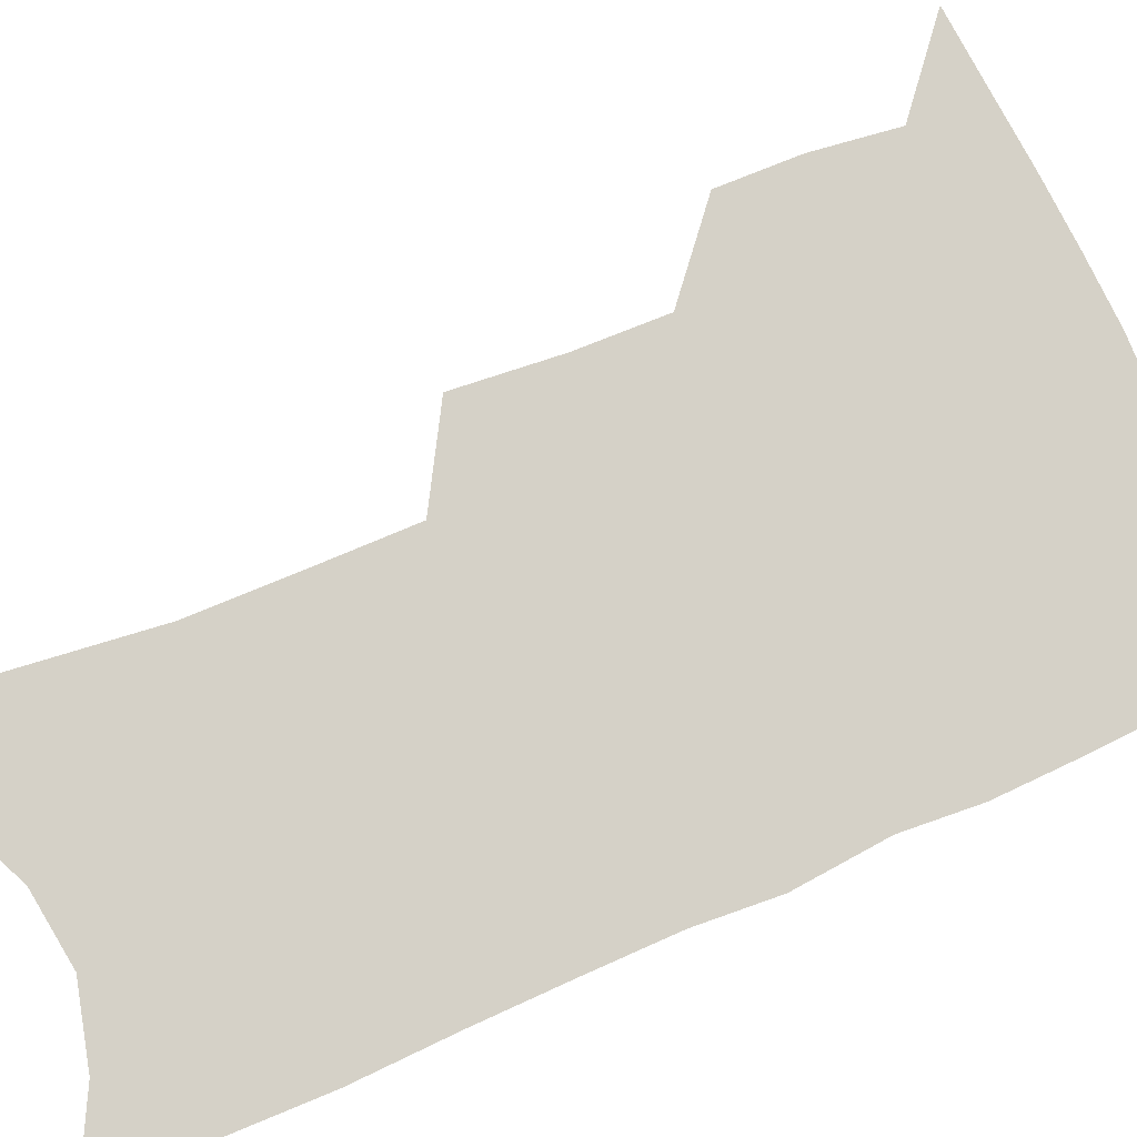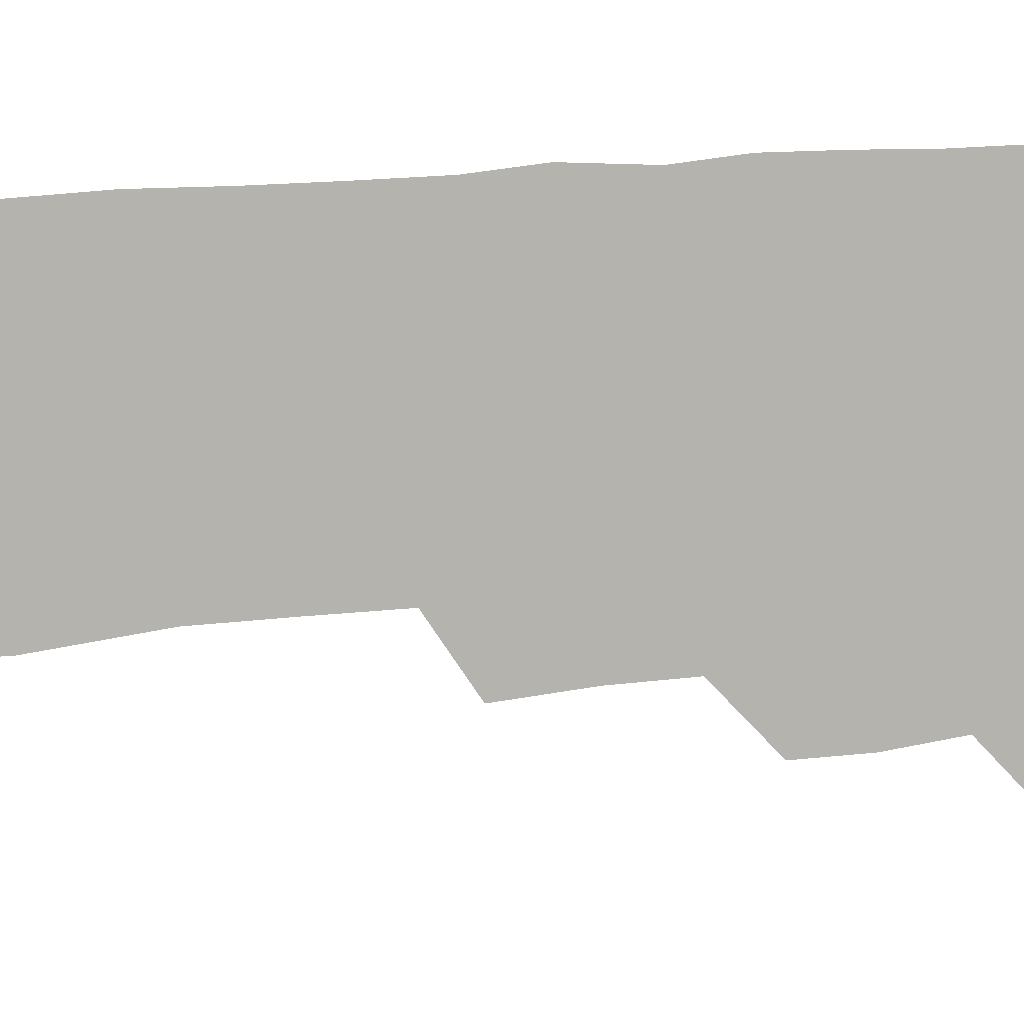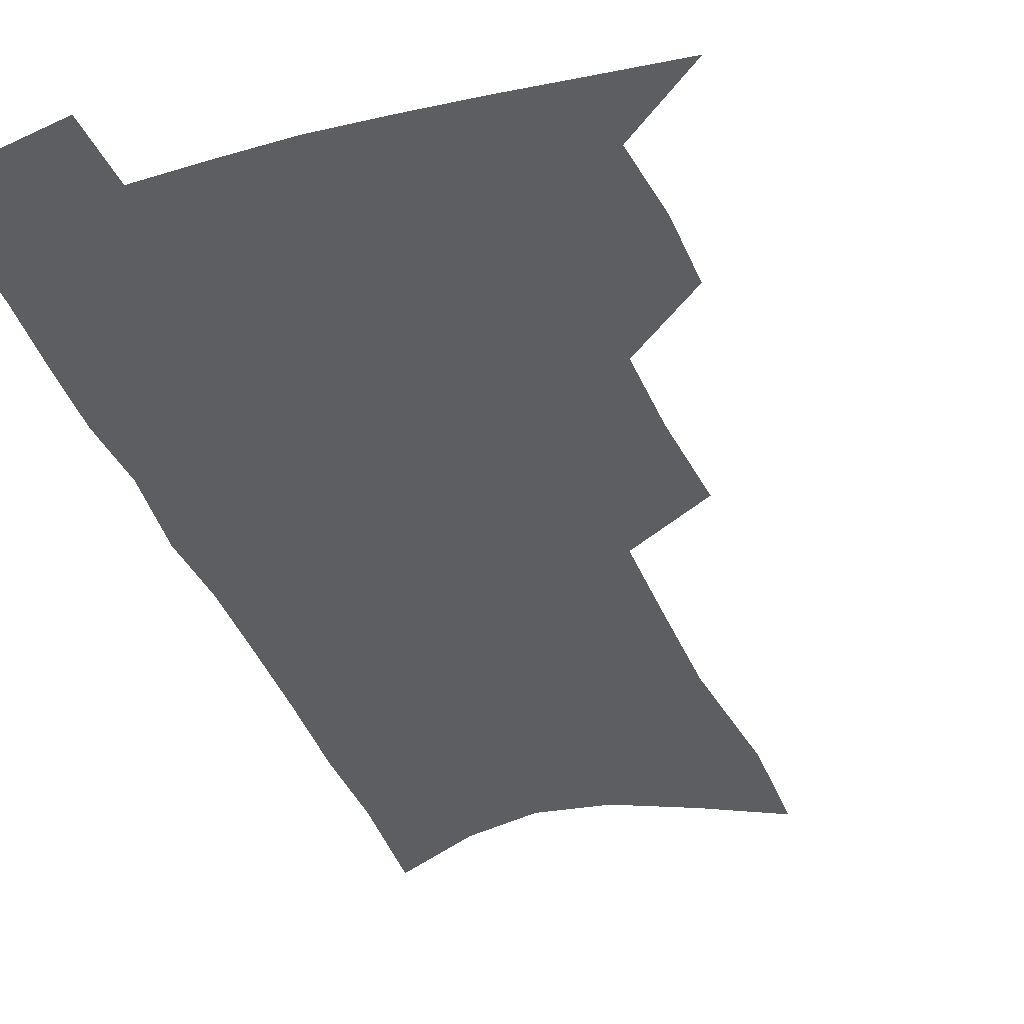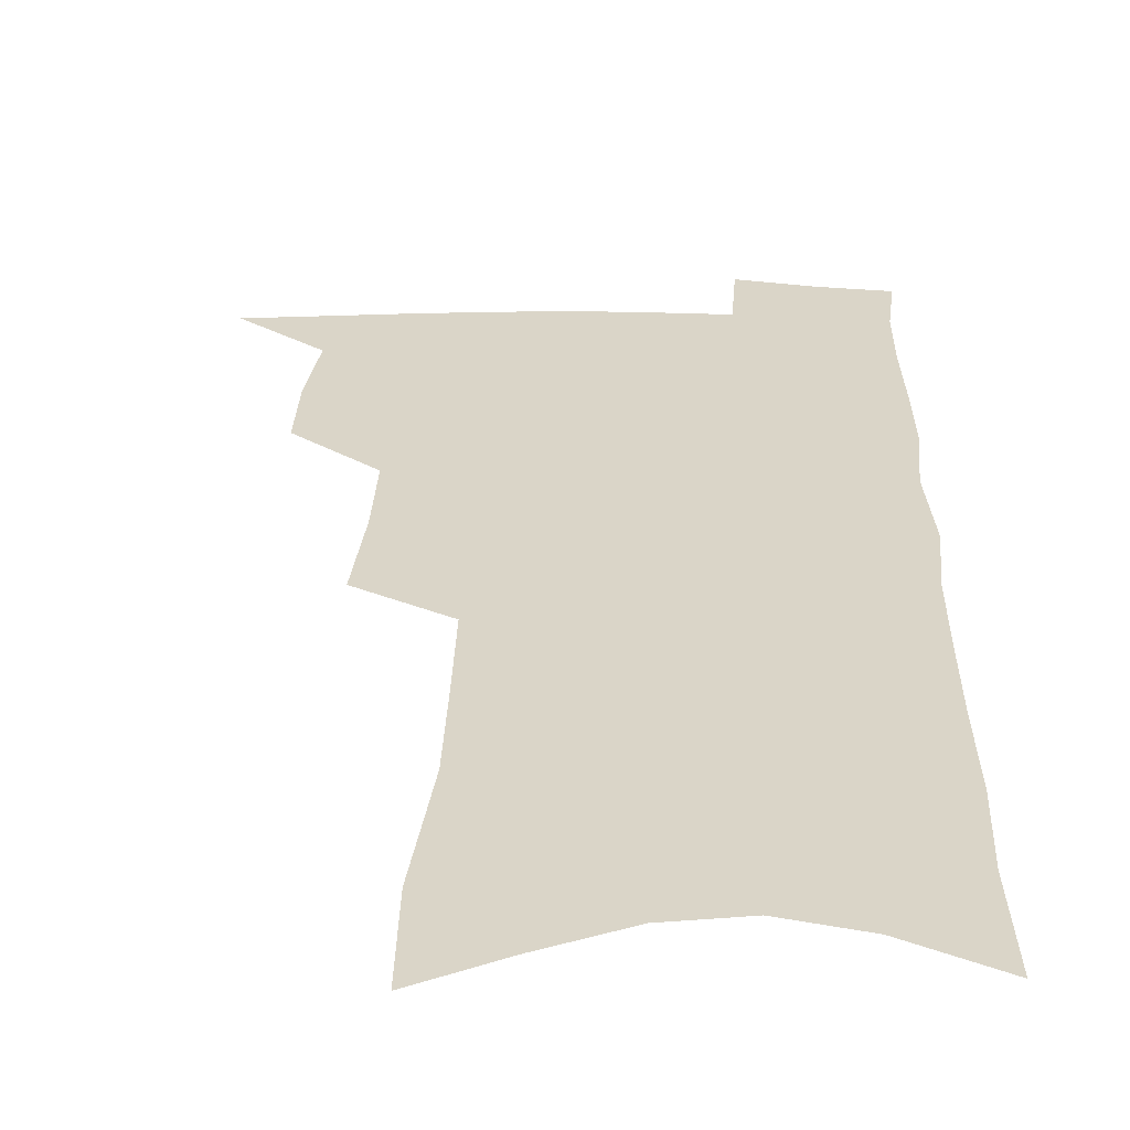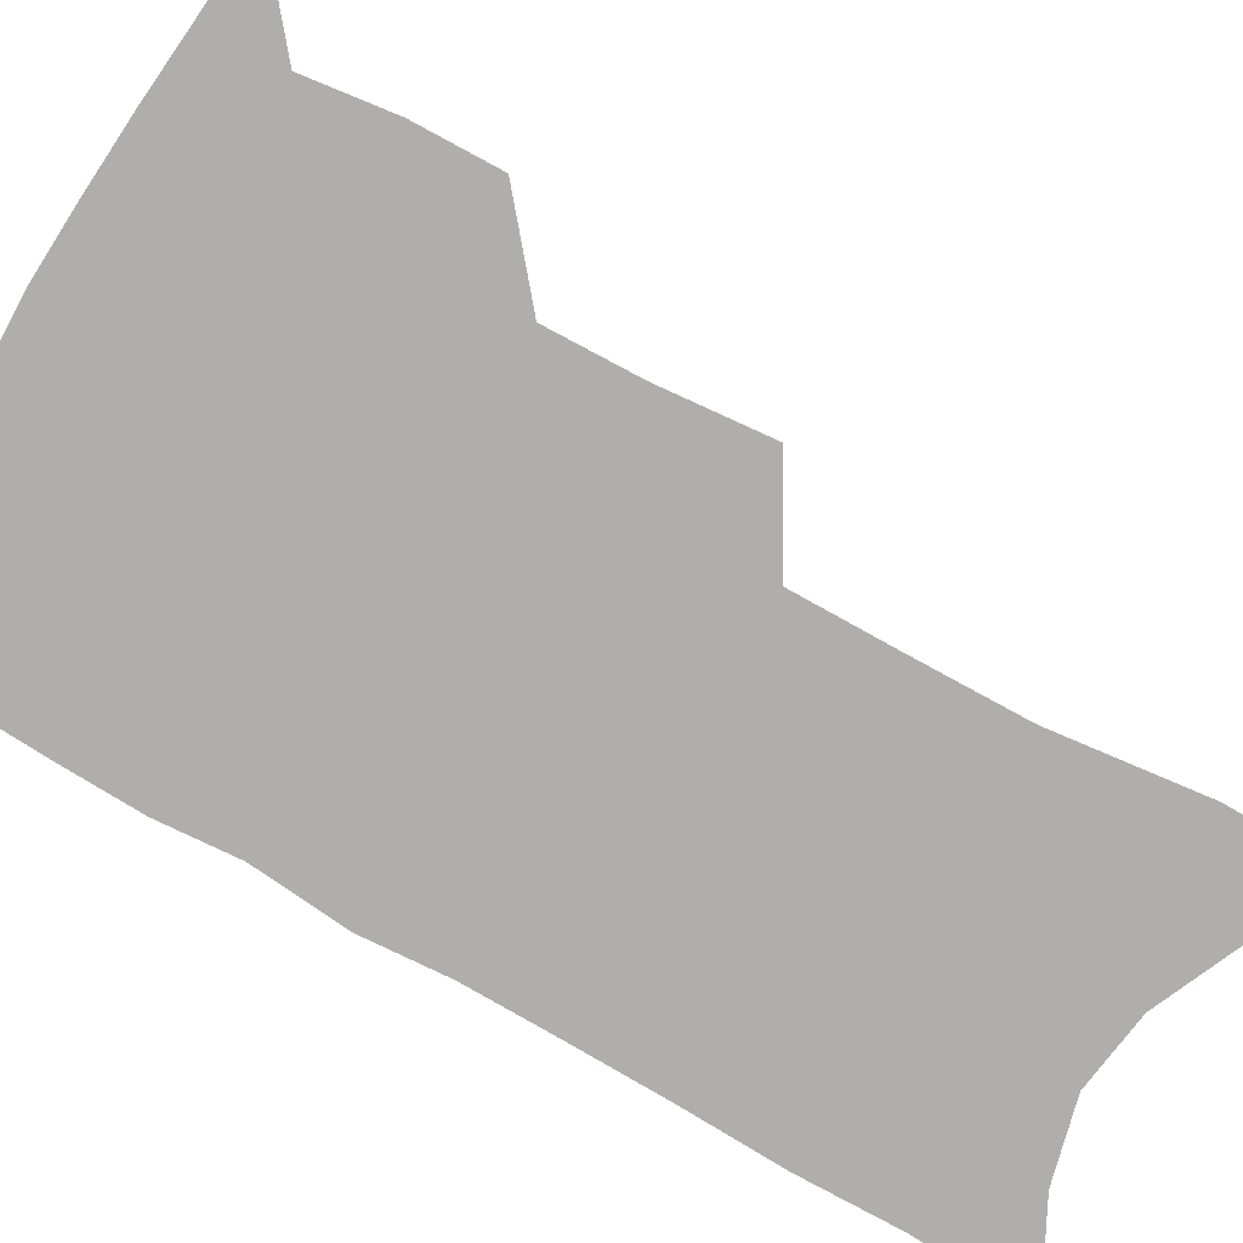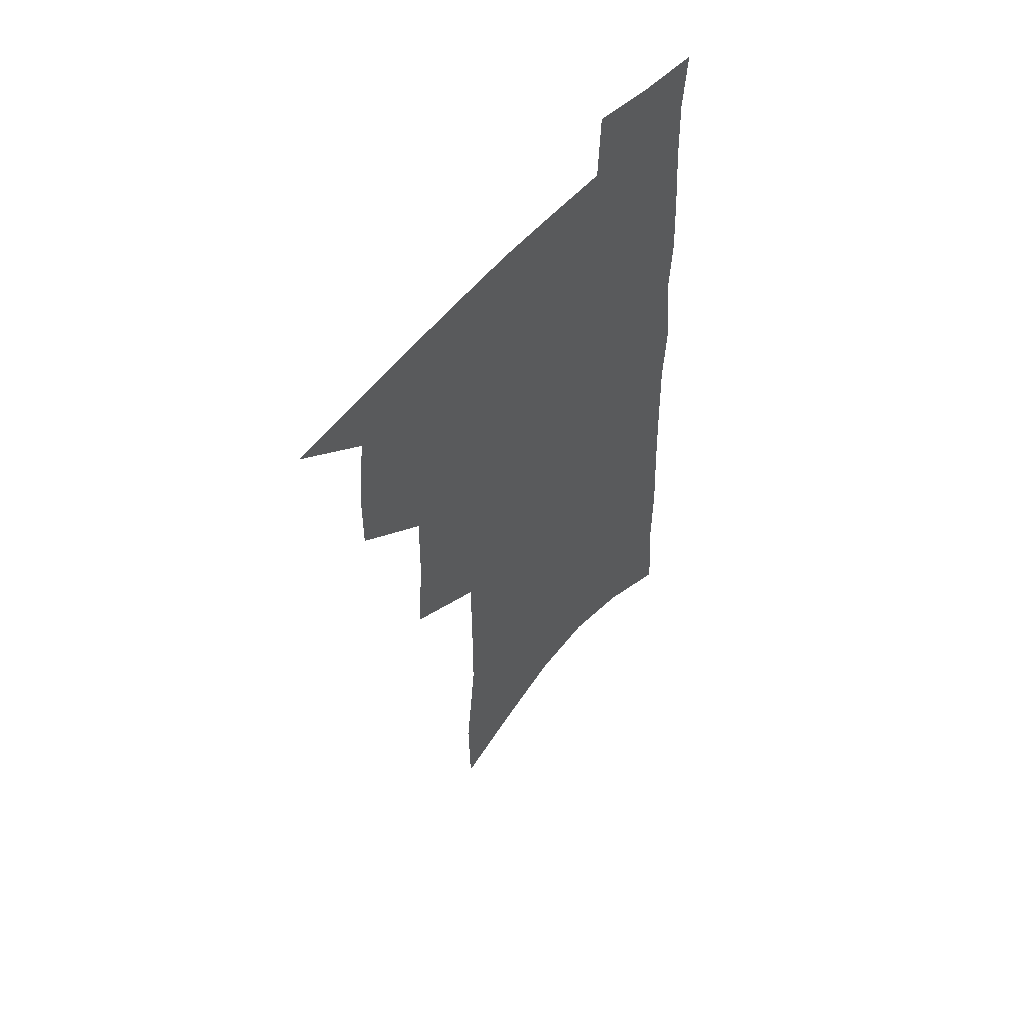
<metadata>
{"format":"obj","ext":"obj","renderer":"f3d","projection":"perspective","resolution":1024,"background":"white","views":[{"elev":79.7,"azim":67.7,"up":"+Z"},{"elev":-79.9,"azim":94.7,"up":"+Z"},{"elev":-38.1,"azim":-159.7,"up":"+Z"},{"elev":29.1,"azim":2.1,"up":"+Z"},{"elev":-77.7,"azim":-118.8,"up":"+Z"},{"elev":56.6,"azim":-49.5,"up":"+Y"}]}
</metadata>
<code>
v 495.9 497.4 0
v 521.7 415.4 0
v 521.9 444.2 0
v 525.2 473.9 0
v 524.7 500.4 0
v 547.6 322.9 0
v 550.4 359.7 0
v 550.8 391.7 0
v 551.7 422 0
v 554.9 452.2 0
v 554 477.7 0
v 551.5 503.2 0
v 575.7 138.2 0
v 574.9 178.7 0
v 579.9 230.2 0
v 580 268.6 0
v 579.8 304.9 0
v 580.4 340.2 0
v 579.8 370.2 0
v 580 400.2 0
v 581.4 429.5 0
v 581.3 455.4 0
v 579.8 480 0
v 577.8 505.3 0
v 604.5 153.3 0
v 608.8 209.6 0
v 606.6 240.9 0
v 606.8 279.7 0
v 606.3 313.9 0
v 605.9 345.5 0
v 605.3 374.6 0
v 605.4 403.4 0
v 606.3 432.1 0
v 606.3 457.2 0
v 605.5 481.4 0
v 603.7 507 0
v 633.1 166.3 0
v 633.7 214.4 0
v 632.7 250.4 0
v 631.8 284.8 0
v 630.9 317.5 0
v 630.4 348.3 0
v 630.2 379.1 0
v 630 406.3 0
v 630.2 432.5 0
v 630.4 458 0
v 630.5 481.9 0
v 630.2 506.8 0
v 659.9 170.4 0
v 658.7 212.7 0
v 658.2 246.7 0
v 656.3 284.2 0
v 655.1 317.4 0
v 654.8 346.9 0
v 654.1 377.6 0
v 653.9 405.3 0
v 654.1 431.5 0
v 654.2 457.2 0
v 655 481.6 0
v 655.9 506.2 0
v 657 534.5 0
v 687.6 163.8 0
v 685.3 205.9 0
v 684.2 242 0
v 682.6 277.3 0
v 681.2 310.8 0
v 679.9 342.6 0
v 680.1 371.4 0
v 680.7 399.2 0
v 679.7 427.6 0
v 679.4 454.4 0
v 679.9 480 0
v 680.8 505.1 0
v 683.9 529.4 0
v 719.1 148 0
v 716.1 190.7 0
v 716.1 225.6 0
v 714.1 262 0
v 712.9 296 0
v 712 328.4 0
v 713.4 357.4 0
v 709.8 390.8 0
v 711.2 418.1 0
v 709.8 446.9 0
v 707.8 475.3 0
v 706.9 502.2 0
v 709 526.7 0
f 4 5 1
f 8 9 2
f 2 9 3
f 9 10 3
f 3 10 4
f 10 11 4
f 4 11 5
f 11 12 5
f 17 18 6
f 6 18 7
f 18 19 7
f 7 19 8
f 19 20 8
f 8 20 9
f 20 21 9
f 9 21 10
f 21 22 10
f 10 22 11
f 22 23 11
f 11 23 12
f 23 24 12
f 13 25 14
f 25 26 14
f 14 26 15
f 26 27 15
f 15 27 16
f 27 28 16
f 16 28 17
f 28 29 17
f 17 29 18
f 29 30 18
f 18 30 19
f 30 31 19
f 19 31 20
f 31 32 20
f 20 32 21
f 32 33 21
f 21 33 22
f 33 34 22
f 22 34 23
f 34 35 23
f 23 35 24
f 35 36 24
f 25 37 26
f 37 38 26
f 26 38 27
f 38 39 27
f 27 39 28
f 39 40 28
f 28 40 29
f 40 41 29
f 29 41 30
f 41 42 30
f 30 42 31
f 42 43 31
f 31 43 32
f 43 44 32
f 32 44 33
f 44 45 33
f 33 45 34
f 45 46 34
f 34 46 35
f 46 47 35
f 35 47 36
f 47 48 36
f 37 49 38
f 49 50 38
f 38 50 39
f 50 51 39
f 39 51 40
f 51 52 40
f 40 52 41
f 52 53 41
f 41 53 42
f 53 54 42
f 42 54 43
f 54 55 43
f 43 55 44
f 55 56 44
f 44 56 45
f 56 57 45
f 45 57 46
f 57 58 46
f 46 58 47
f 58 59 47
f 47 59 48
f 59 60 48
f 49 62 50
f 62 63 50
f 50 63 51
f 63 64 51
f 51 64 52
f 64 65 52
f 52 65 53
f 65 66 53
f 53 66 54
f 66 67 54
f 54 67 55
f 67 68 55
f 55 68 56
f 68 69 56
f 56 69 57
f 69 70 57
f 57 70 58
f 70 71 58
f 58 71 59
f 71 72 59
f 59 72 60
f 72 73 60
f 60 73 61
f 73 74 61
f 62 75 63
f 75 76 63
f 63 76 64
f 76 77 64
f 64 77 65
f 77 78 65
f 65 78 66
f 78 79 66
f 66 79 67
f 79 80 67
f 67 80 68
f 80 81 68
f 68 81 69
f 81 82 69
f 69 82 70
f 82 83 70
f 70 83 71
f 83 84 71
f 71 84 72
f 84 85 72
f 72 85 73
f 85 86 73
f 73 86 74
f 86 87 74

</code>
